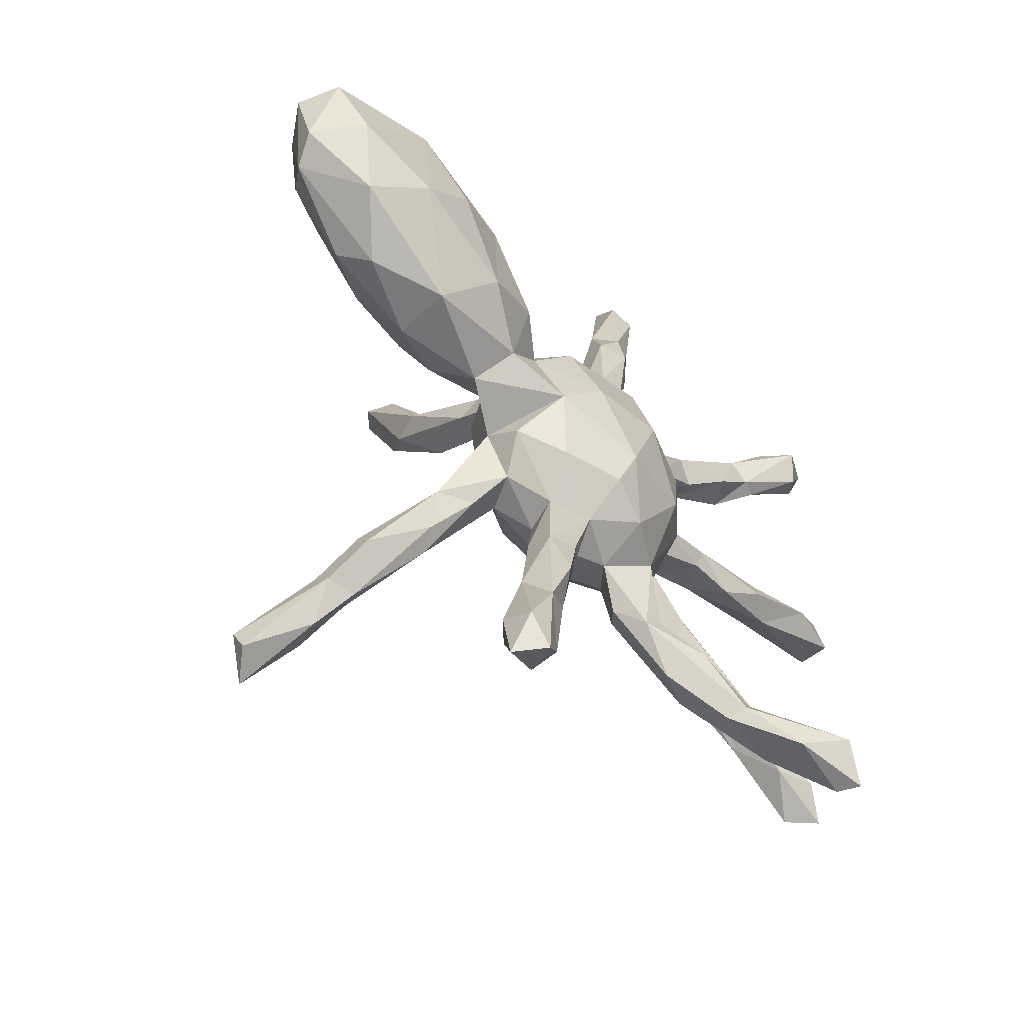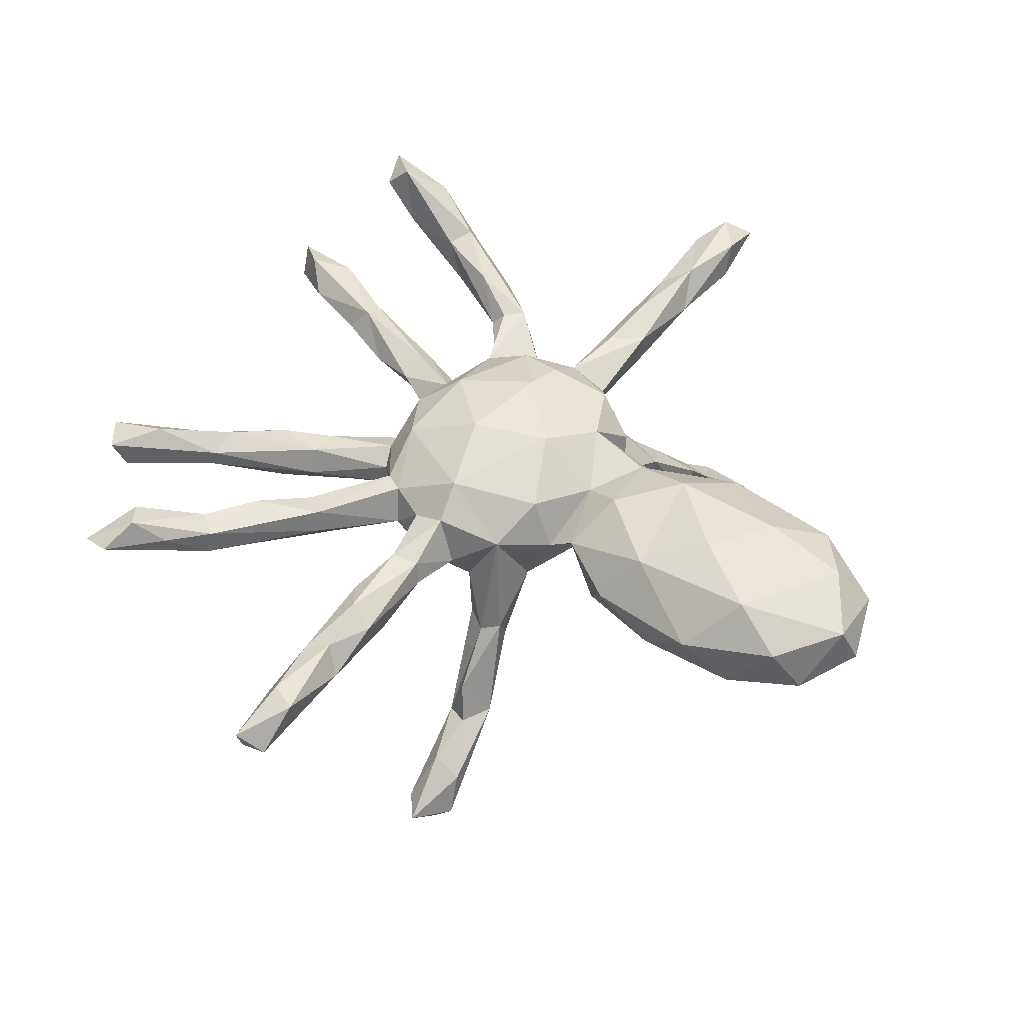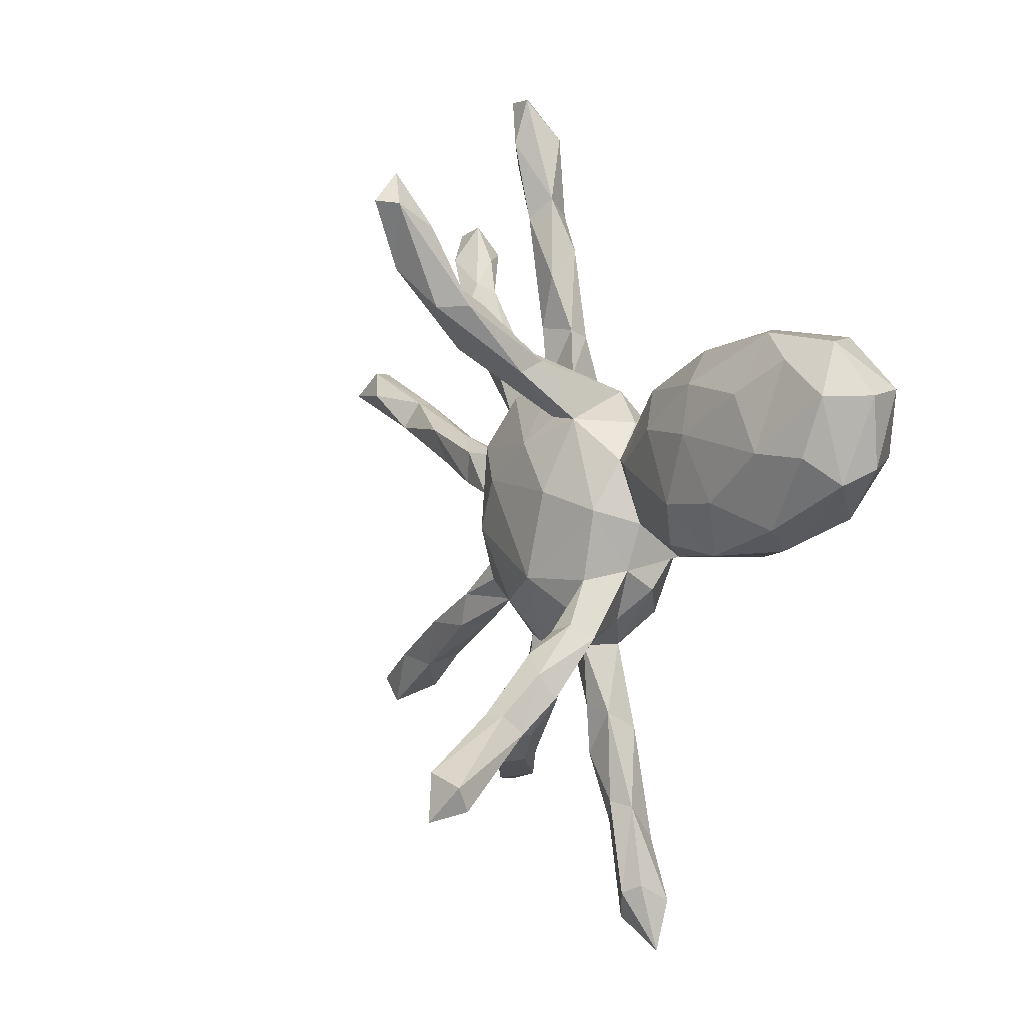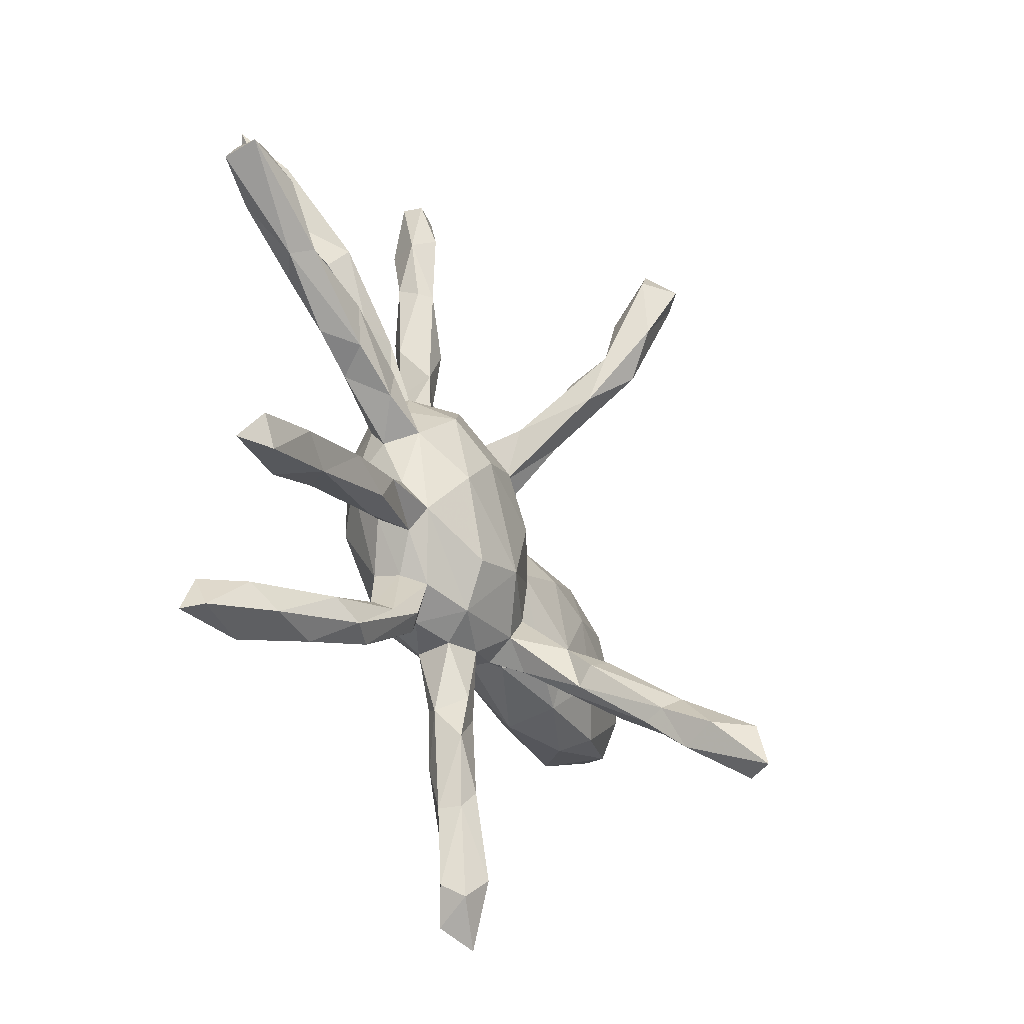
<metadata>
{"format":"obj","ext":"obj","renderer":"f3d","projection":"perspective","resolution":1024,"background":"white","views":[{"elev":-56.3,"azim":-47.9,"up":"+Y"},{"elev":51.7,"azim":-155.1,"up":"+Z"},{"elev":0.5,"azim":-120.4,"up":"+Y"},{"elev":-46.6,"azim":117.9,"up":"+Y"}]}
</metadata>
<code>
v -0.3958 0.2682 0.01808
v -0.186 -0.8445 0.05474
v 0.679 -0.4347 -0.03908
v -0.005504 0.2428 -0.136
v -0.1318 -0.1499 -0.07239
v 0.2747 0.04412 0.034
v 0.5324 -0.3484 -0.03999
v 0.08951 -0.2954 0.03205
v 0.6244 0.5889 0.1311
v -0.4615 0.1283 0.1965
v -0.1677 -0.3337 -0.1739
v 0.3155 0.2866 0.06677
v 0.4501 -0.5814 0.1657
v -0.1365 0.146 0.03962
v -0.06573 -0.5133 0.08392
v -0.4838 0.3037 0.1036
v 0.2084 -0.3742 0.05934
v 0.09328 -0.2374 0.1182
v -0.2789 -0.4134 -0.2908
v 0.5771 -0.6061 0.1928
v -0.01496 -0.4207 0.04764
v 0.5244 -0.544 0.2165
v 0.2315 -0.3652 0.03366
v 0.735 0.2113 0.03931
v 0.6086 -0.3302 -0.05797
v 0.3335 -0.2531 -0.009835
v 0.03272 -0.137 0.1655
v 0.08677 -0.1947 -0.1049
v -0.03348 0.5981 -0.4149
v -0.03517 0.4846 -0.3391
v -0.2572 -0.3113 -0.2461
v 0.1733 -0.2519 0.01938
v 0.6754 0.5735 0.1203
v 0.4198 0.1117 0.02185
v -0.1542 -0.3023 -0.2046
v -0.6155 0.08076 -0.0321
v 0.4745 0.4382 0.08607
v 0.09639 0.4899 0.04999
v 0.1318 0.2093 0.06603
v -0.6565 0.2821 0.1395
v -0.2423 -0.3785 -0.3458
v -0.02559 0.2804 -0.2801
v 0.6818 -0.3766 0.02866
v 0.1871 0.1036 -0.09742
v -0.1523 -0.2632 -0.06553
v -0.04324 0.2791 -0.136
v 0.4643 -0.2543 -0.06525
v -0.2885 0.2441 0.07494
v 0.4501 0.0754 -0.042
v -0.173 0.07481 -0.01811
v 0.1629 -0.3545 -0.01565
v 0.5 -0.2858 0.02427
v -0.1344 -0.5792 0.0333
v -0.1958 -0.2755 -0.2267
v 0.4478 0.3861 0.001012
v 0.3541 -0.4584 0.03386
v -0.2876 -0.556 -0.4853
v -0.3752 -0.00699 -0.05024
v -0.212 0.06598 -0.03573
v -0.0703 -0.2744 0.04409
v -0.1343 -0.8159 0.0927
v 0.2268 0.1622 -0.01575
v -0.04773 -0.2769 -0.01955
v -0.2756 -0.4706 -0.4735
v 0.2808 -0.007581 0.001888
v 0.3602 -0.5233 0.1178
v 0.1315 0.3379 -0.002661
v 0.1408 -0.2648 -0.02018
v -0.09744 0.3556 -0.2968
v 0.6394 -0.3147 -0.00666
v 0.1915 0.574 0.04149
v 0.221 -0.1582 -0.06276
v 0.349 -0.5373 0.08521
v -0.0894 -0.7605 0.06814
v 0.6296 0.1526 -0.04691
v 0.146 0.5611 0.05724
v -0.3324 -0.07977 -0.01382
v 0.1159 0.2286 -0.000646
v 0.3388 -0.1927 -0.0598
v 0.3487 0.03358 -0.0494
v 0.1567 0.5558 -0.01839
v 0.8187 0.2749 0.0126
v -0.07617 0.3528 -0.3546
v -0.5578 0.03248 0.1958
v -0.07927 0.2377 -0.1764
v -0.09168 0.5358 -0.439
v 0.1928 0.1695 0.07551
v -0.1709 0.02651 0.1006
v -0.09802 -0.2138 0.1087
v -0.1804 -0.1317 -0.006978
v -0.002723 0.5426 -0.4212
v 0.06813 0.332 0.02441
v 0.4522 -0.5551 0.08173
v 0.6023 -0.3965 0.01358
v 0.2591 0.01221 -0.06035
v 0.3351 -0.2184 0.02177
v -0.06579 -0.6083 0.06331
v -0.01574 0.3716 -0.3245
v 0.3579 0.2574 0.007434
v 0.2184 0.7908 -0.01943
v 0.1833 0.5506 0.000962
v 0.4344 0.3245 0.08423
v 0.1355 -0.3668 0.01078
v 0.268 0.08267 0.009302
v -0.2727 -0.1036 0.04562
v -0.5635 -0.08811 0.06759
v -0.7083 0.07605 0.1841
v 0.4953 -0.324 0.009136
v -0.2518 0.2009 0.001168
v -0.03287 -0.3999 0.06979
v 0.8427 0.2179 0.01632
v -0.2065 -0.04339 0.003837
v 0.1499 0.714 0.04717
v 0.2202 -0.1973 -0.02421
v -0.0397 0.3648 -0.2377
v -0.1006 -0.5696 0.006056
v -0.1608 -0.01911 -0.06889
v -0.03192 0.4232 -0.4143
v -0.2572 -0.4809 -0.341
v 0.8453 0.2264 -0.0472
v 0.5102 0.4024 0.08939
v 0.6132 0.2047 -0.02009
v 0.6119 0.2005 0.01089
v -0.2759 -0.3789 -0.3299
v -0.7727 0.05289 0.1056
v 0.7873 0.2743 -0.03254
v 0.2585 -0.1067 -0.02778
v 0.4971 -0.5099 0.1138
v -0.09134 0.1225 0.1214
v 0.4723 0.3342 0.03014
v -0.07476 -0.6115 0.02118
v -0.4954 -0.004337 -0.04059
v -0.01168 -0.1469 -0.1233
v -0.3547 -0.01045 0.1751
v -0.2144 -0.409 -0.3167
v -0.135 -0.2231 -0.00026
v -0.08974 -0.4029 0.008793
v -0.05749 0.5422 -0.4705
v 0.3418 0.09588 -0.05139
v 0.6527 0.1383 -0.008445
v -0.0904 0.1527 -0.0689
v -0.7614 0.1892 0.1566
v -0.2325 -0.4647 -0.4038
v 0.227 0.1413 0.06823
v 0.182 0.7055 -0.0356
v -0.7919 0.1763 0.08544
v -0.432 0.1173 -0.05596
v 0.2955 0.2629 -0.009975
v 0.2487 0.139 0.01207
v 0.3903 -0.4838 0.1063
v 0.07198 0.2193 0.09154
v 0.3532 0.2507 0.05409
v -0.6503 0.2411 0.005002
v 0.002582 -0.284 0.07471
v -0.5682 0.2278 0.1883
v 0.03669 0.2433 0.0084
v -0.0425 0.1572 -0.0842
v 0.2179 -0.384 0.002613
v 0.5973 0.1466 0.02761
v -0.04679 0.2083 0.06526
v 0.4168 0.1367 -0.02373
v 0.3652 -0.2578 -0.05494
v -0.1855 0.1541 0.08216
v 0.5663 -0.5358 0.1747
v -0.1193 -0.6461 0.08741
v 0.618 0.4755 0.1405
v -0.07732 0.2606 -0.1308
v 0.4349 -0.2084 -0.02182
v 0.05271 -0.2719 -0.05514
v 0.2592 -0.0596 0.07903
v -0.1979 -0.2272 -0.1423
v -0.09599 -0.4343 0.06398
v 0.5967 0.5126 0.05865
v -0.7388 0.1756 0.01666
v -0.0404 -0.3927 -0.00798
v 0.01215 -0.2084 0.1401
v 0.5627 -0.6007 0.151
v -0.2465 -0.05931 0.1157
v -0.1456 -0.7373 0.003326
v -0.4359 -0.1017 0.117
v 0.2222 0.04645 0.1155
v 0.1073 0.03801 -0.1319
v 0.224 0.6658 -0.003349
v 0.5351 0.5077 0.1126
v 0.3466 -0.1664 0.003495
v -0.08782 0.4959 -0.369
v 0.1673 0.4094 0.04844
v 0.5477 0.41 0.07731
v -0.6525 -0.03161 0.144
v 0.1929 0.6896 0.0572
v 0.1793 -0.2366 0.07019
v 0.4836 0.1447 -0.0547
v 0.01767 -0.2977 0.00265
v 0.1233 0.1974 -0.06883
v 0.2832 -0.4285 0.09622
v -0.2093 -0.2544 -0.09931
v -0.06172 0.01554 -0.1189
v 0.1817 -0.09978 0.1381
v 0.7354 0.2239 -0.05907
v 0.4767 0.4517 0.04455
v 0.01344 0.214 -0.0543
v -0.5574 0.1841 -0.03369
v 0.1185 0.5923 0.01043
v -0.6016 -0.05159 0.01369
v 0.07805 0.3184 0.06427
v 0.4084 0.05879 0.01487
v -0.03452 -0.4844 0.001614
v -0.7042 0.0715 0.001715
v -0.3482 0.1959 0.162
v -0.05455 -0.009792 0.1634
v 0.3114 0.3017 0.02595
v -0.1695 -0.1685 0.056
v -0.4218 0.2064 -0.03547
v 0.5927 0.528 0.1634
v -0.316 0.128 -0.05289
v 0.5092 0.08079 0.008569
v -0.1893 -0.3123 -0.1337
v -0.106 -0.7893 0.02721
v 0.72 -0.3886 -0.0435
v -0.05654 0.3986 -0.3065
v 0.08906 0.01978 0.1693
v -0.1324 -0.09252 0.1365
v 0.2235 0.7986 0.0203
v 0.1286 0.3182 0.06672
v -0.1731 -0.7543 0.08795
v 0.1736 -0.4023 0.05495
v 0.259 0.08893 -0.02759
v 0.2434 -0.4764 0.03862
v 0.7284 -0.4292 0.003559
v -0.4309 -0.09848 0.01355
v -0.1749 -0.7218 0.02774
v 0.5369 -0.27 -0.02015
v 0.07228 0.1545 0.138
v 0.657 0.5113 0.1013
v -0.714 0.27 0.06174
v 0.1701 -0.05623 -0.1193
v -0.333 -0.5355 -0.4338
v 0.09238 0.4377 -0.00507
v -0.2634 -0.3548 -0.2139
v 0.1425 0.4681 0.07492
v -0.7454 0.02511 0.05507
v -0.2262 -0.4193 -0.2788
v -0.2378 0.06609 0.1473
v -0.3405 -0.4923 -0.4547
v 0.2431 -0.1626 0.02935
v 0.008663 0.1075 -0.1186
v -0.1545 -0.2414 -0.1562
v -0.5756 0.2913 0.02484
v 0.302 -0.4831 0.01785
v -0.09771 -0.2183 -0.06504
v 0.1795 0.2019 0.01282
v 0.1704 0.7911 -0.01584
f 176 27 89
f 210 88 222
f 196 136 90
f 90 112 117
f 48 163 109
f 97 131 207
f 21 97 207
f 97 21 15
f 15 21 110
f 207 131 116
f 116 53 137
f 207 116 137
f 53 172 137
f 15 110 172
f 207 137 175
f 89 27 222
f 60 89 212
f 60 212 136
f 89 222 212
f 136 212 90
f 212 222 90
f 222 88 178
f 90 222 105
f 222 178 105
f 105 77 112
f 112 77 59
f 90 105 112
f 178 88 243
f 21 154 110
f 21 207 175
f 14 160 141
f 50 14 141
f 129 160 14
f 117 50 141
f 197 117 141
f 197 133 117
f 41 124 54
f 143 64 41
f 64 57 244
f 143 57 64
f 129 233 160
f 210 233 129
f 133 5 117
f 133 250 5
f 247 35 54
f 35 41 54
f 35 135 41
f 41 135 143
f 119 57 143
f 119 143 135
f 210 221 233
f 169 250 133
f 27 198 221
f 169 63 250
f 193 63 169
f 18 198 27
f 191 198 18
f 8 191 18
f 169 8 193
f 240 187 71
f 81 238 203
f 67 238 81
f 101 187 67
f 71 187 101
f 187 224 67
f 62 194 251
f 251 211 148
f 148 62 251
f 12 211 251
f 194 62 44
f 148 149 62
f 99 149 148
f 87 144 12
f 152 12 144
f 149 152 144
f 152 149 99
f 149 227 62
f 144 227 149
f 95 236 44
f 227 95 44
f 44 236 182
f 144 104 227
f 6 104 144
f 6 34 104
f 139 95 227
f 80 95 139
f 80 65 95
f 65 127 95
f 206 65 80
f 236 95 72
f 127 72 95
f 206 34 6
f 206 6 65
f 185 79 127
f 168 79 185
f 168 47 79
f 101 67 81
f 121 166 214
f 188 166 121
f 191 245 170
f 198 191 170
f 198 170 181
f 72 68 169
f 28 72 169
f 221 198 181
f 28 169 133
f 221 181 233
f 182 133 197
f 39 151 233
f 160 233 151
f 182 197 246
f 246 197 141
f 246 141 157
f 156 201 160
f 151 205 156
f 156 205 92
f 160 151 156
f 157 141 85
f 160 201 46
f 141 160 167
f 85 141 167
f 160 46 167
f 66 195 226
f 228 66 226
f 226 195 17
f 228 226 103
f 17 191 226
f 103 226 8
f 51 103 8
f 68 51 8
f 8 169 68
f 8 154 193
f 8 226 191
f 166 188 234
f 234 188 173
f 123 122 161
f 122 192 161
f 122 75 192
f 75 49 192
f 159 24 123
f 33 173 9
f 214 33 9
f 33 166 234
f 166 33 214
f 33 234 173
f 123 126 122
f 199 75 122
f 126 199 122
f 24 82 123
f 123 82 126
f 120 75 199
f 120 140 75
f 140 111 24
f 126 120 199
f 82 120 126
f 111 120 82
f 111 82 24
f 111 140 120
f 55 99 148
f 102 152 99
f 104 161 227
f 161 139 227
f 104 34 161
f 192 80 139
f 161 192 139
f 192 49 80
f 216 34 206
f 49 206 80
f 52 232 168
f 232 47 168
f 52 70 232
f 47 7 162
f 25 47 232
f 25 7 47
f 7 94 108
f 25 232 70
f 52 43 70
f 3 94 7
f 94 43 52
f 29 138 86
f 186 29 86
f 29 91 138
f 91 118 138
f 30 91 29
f 98 118 91
f 30 98 91
f 223 100 252
f 100 145 252
f 130 102 99
f 45 136 196
f 196 171 31
f 247 54 171
f 42 85 83
f 67 92 238
f 205 240 38
f 157 85 42
f 92 205 38
f 238 92 38
f 85 167 69
f 46 115 167
f 69 167 115
f 20 22 13
f 177 20 13
f 93 177 13
f 13 22 66
f 93 13 73
f 93 73 249
f 22 128 150
f 13 66 73
f 66 22 150
f 249 73 228
f 195 66 150
f 73 66 228
f 150 56 23
f 150 23 195
f 56 249 158
f 23 56 158
f 195 23 17
f 228 51 249
f 158 249 51
f 158 51 68
f 32 23 158
f 17 23 32
f 32 158 68
f 17 32 191
f 191 32 245
f 114 245 32
f 114 32 68
f 45 196 217
f 247 250 11
f 11 45 217
f 239 196 31
f 217 196 239
f 217 239 242
f 247 11 35
f 242 239 19
f 35 11 135
f 242 135 11
f 242 11 217
f 242 19 119
f 242 119 135
f 57 119 237
f 27 210 222
f 250 136 45
f 63 136 250
f 250 45 11
f 27 221 210
f 154 89 60
f 154 176 89
f 63 60 136
f 63 137 60
f 175 137 63
f 172 154 60
f 60 137 172
f 193 175 63
f 18 27 176
f 154 18 176
f 154 172 110
f 154 21 193
f 21 175 193
f 8 18 154
f 223 183 100
f 183 145 100
f 214 184 37
f 102 121 37
f 55 211 200
f 211 37 200
f 130 99 55
f 121 214 37
f 130 121 102
f 121 130 188
f 34 123 161
f 159 123 34
f 159 34 216
f 49 216 206
f 140 216 49
f 3 7 25
f 70 219 25
f 219 3 25
f 43 219 70
f 219 229 3
f 229 43 94
f 3 229 94
f 229 219 43
f 184 214 9
f 184 9 200
f 9 173 200
f 173 55 200
f 188 55 173
f 55 188 130
f 75 140 49
f 216 140 159
f 127 245 185
f 26 245 114
f 245 26 96
f 114 68 72
f 40 16 248
f 40 248 235
f 235 248 153
f 189 180 84
f 180 189 106
f 84 10 155
f 106 241 204
f 36 204 208
f 107 84 155
f 208 204 241
f 142 155 40
f 36 208 174
f 142 40 235
f 153 174 235
f 142 235 146
f 174 146 235
f 107 189 84
f 106 189 241
f 241 189 125
f 189 107 125
f 107 142 125
f 107 155 142
f 125 146 241
f 125 142 146
f 208 241 174
f 241 146 174
f 140 24 159
f 114 72 79
f 96 185 245
f 79 162 114
f 162 26 114
f 37 184 200
f 93 249 56
f 128 93 56
f 128 56 150
f 164 128 22
f 128 177 93
f 164 177 128
f 164 20 177
f 22 20 164
f 69 220 186
f 115 98 220
f 69 115 220
f 85 69 83
f 203 76 113
f 46 98 115
f 46 4 98
f 228 103 51
f 98 4 42
f 38 240 76
f 240 71 76
f 38 76 203
f 38 203 238
f 69 186 86
f 46 201 4
f 4 157 42
f 201 157 4
f 224 240 205
f 205 151 224
f 224 187 240
f 224 39 67
f 67 78 92
f 78 156 92
f 156 194 201
f 156 78 194
f 246 157 201
f 194 246 201
f 78 67 39
f 39 224 151
f 39 251 78
f 251 194 78
f 87 251 39
f 194 44 246
f 44 182 246
f 233 87 39
f 233 181 87
f 181 144 87
f 236 133 182
f 236 28 133
f 181 6 144
f 181 170 6
f 170 65 6
f 72 28 236
f 170 127 65
f 127 79 72
f 245 127 170
f 87 12 251
f 58 230 132
f 30 29 186
f 94 52 108
f 152 102 12
f 55 148 211
f 12 102 37
f 12 37 211
f 71 101 183
f 76 71 190
f 183 101 81
f 183 81 145
f 81 203 145
f 76 190 113
f 190 71 183
f 223 190 183
f 190 223 113
f 98 42 118
f 118 42 83
f 203 113 252
f 145 203 252
f 113 223 252
f 227 44 62
f 83 69 86
f 118 83 86
f 138 118 86
f 98 30 220
f 220 30 186
f 7 108 26
f 7 26 162
f 108 96 26
f 108 52 96
f 185 52 168
f 52 185 96
f 47 162 79
f 243 209 134
f 77 230 58
f 77 105 230
f 105 180 230
f 178 243 134
f 180 105 178
f 165 15 172
f 165 172 53
f 165 97 15
f 179 231 53
f 116 179 53
f 131 179 116
f 225 165 53
f 225 53 231
f 74 218 131
f 97 74 131
f 74 97 165
f 131 218 179
f 61 74 165
f 48 1 16
f 109 213 1
f 215 147 213
f 147 215 58
f 147 58 132
f 209 163 48
f 243 163 209
f 59 77 58
f 48 109 1
f 109 215 213
f 59 58 215
f 248 202 153
f 36 174 153
f 202 36 153
f 155 16 40
f 132 204 36
f 10 209 155
f 134 209 10
f 230 204 132
f 230 106 204
f 84 134 10
f 180 134 84
f 230 180 106
f 178 134 180
f 61 165 225
f 2 231 179
f 2 225 231
f 61 225 2
f 74 61 218
f 218 2 179
f 61 2 218
f 1 248 16
f 248 213 202
f 1 213 248
f 213 147 202
f 147 36 202
f 155 209 16
f 132 36 147
f 16 209 48
f 109 59 215
f 112 50 117
f 237 119 19
f 171 54 31
f 5 250 247
f 5 196 90
f 5 247 171
f 196 5 171
f 5 90 117
f 210 129 88
f 57 237 244
f 237 19 244
f 244 19 124
f 244 124 64
f 19 31 124
f 41 64 124
f 19 239 31
f 54 124 31
f 50 112 59
f 14 50 163
f 88 129 14
f 243 88 163
f 88 14 163
f 50 59 109
f 163 50 109

</code>
